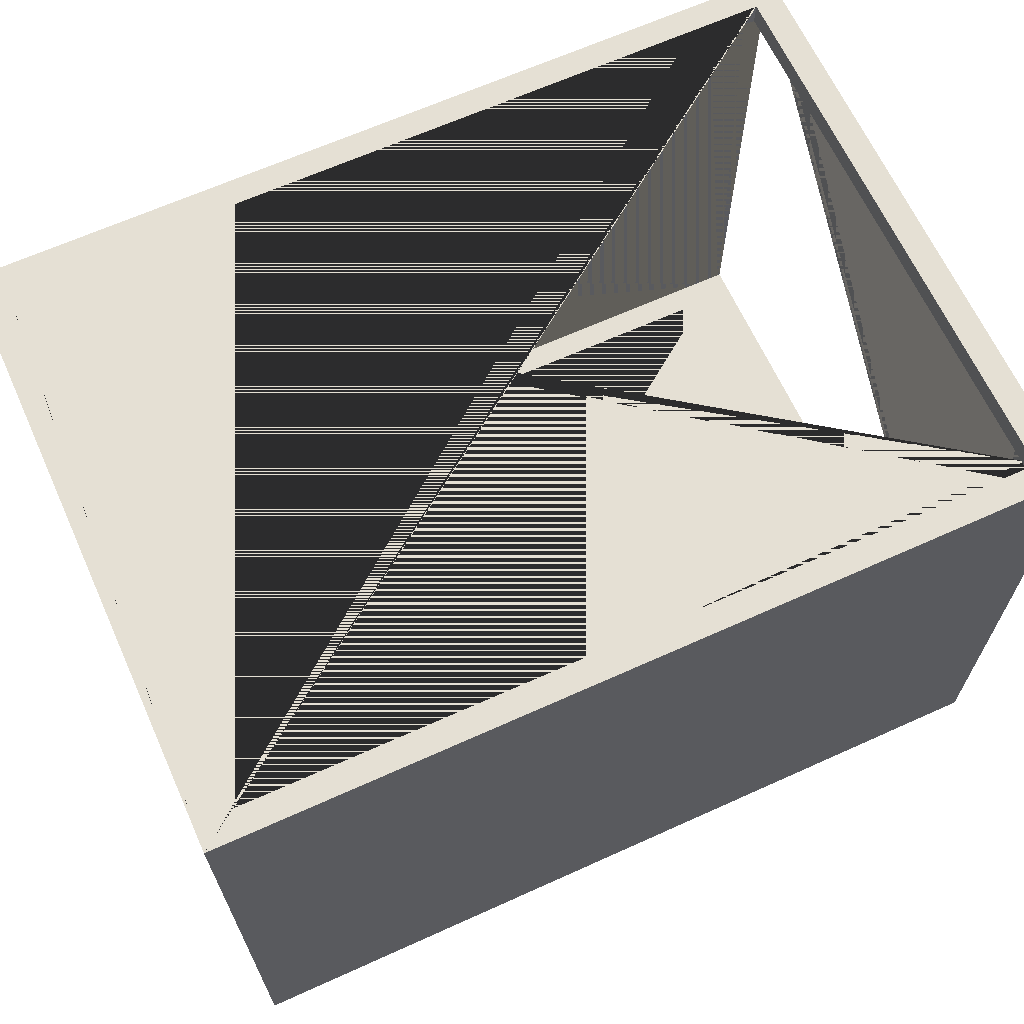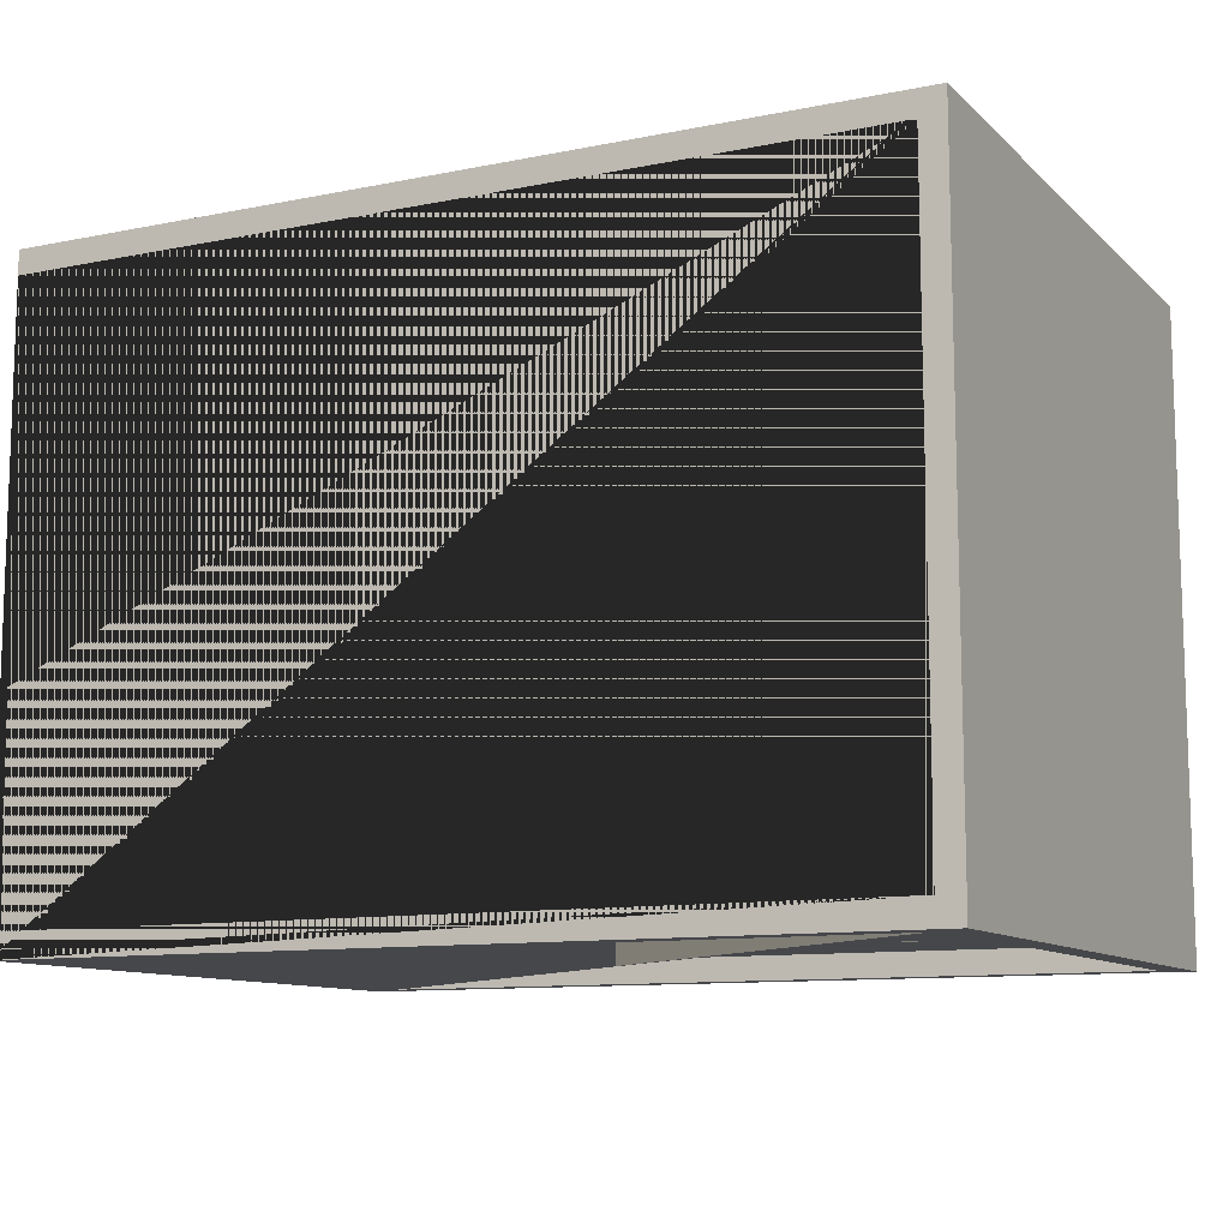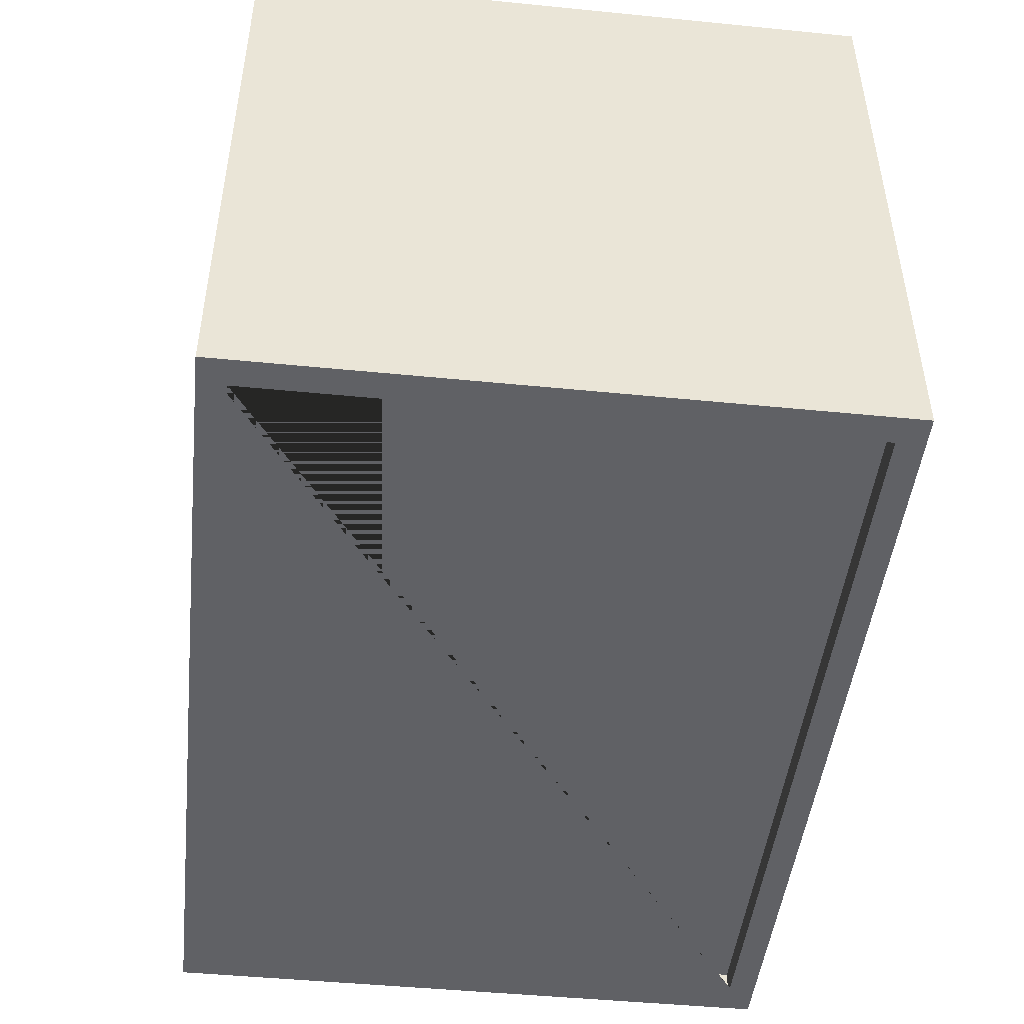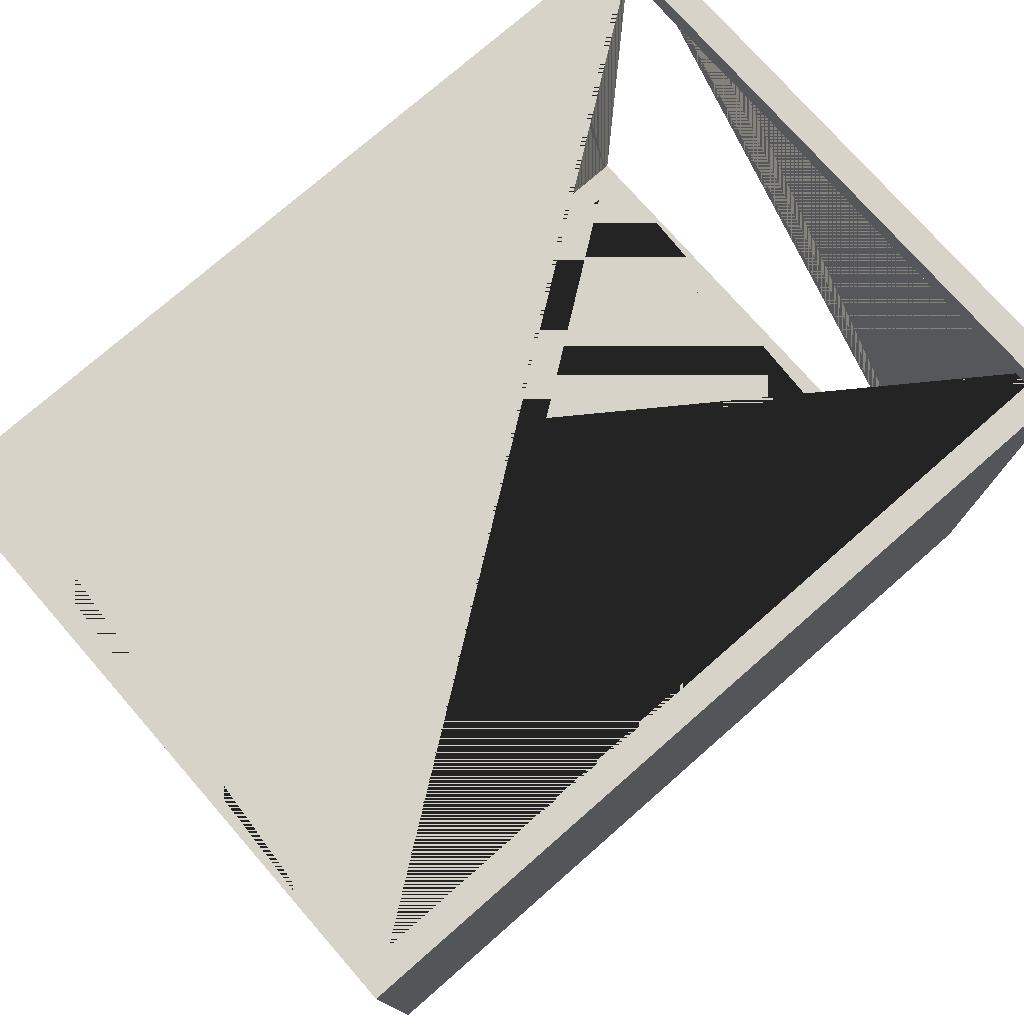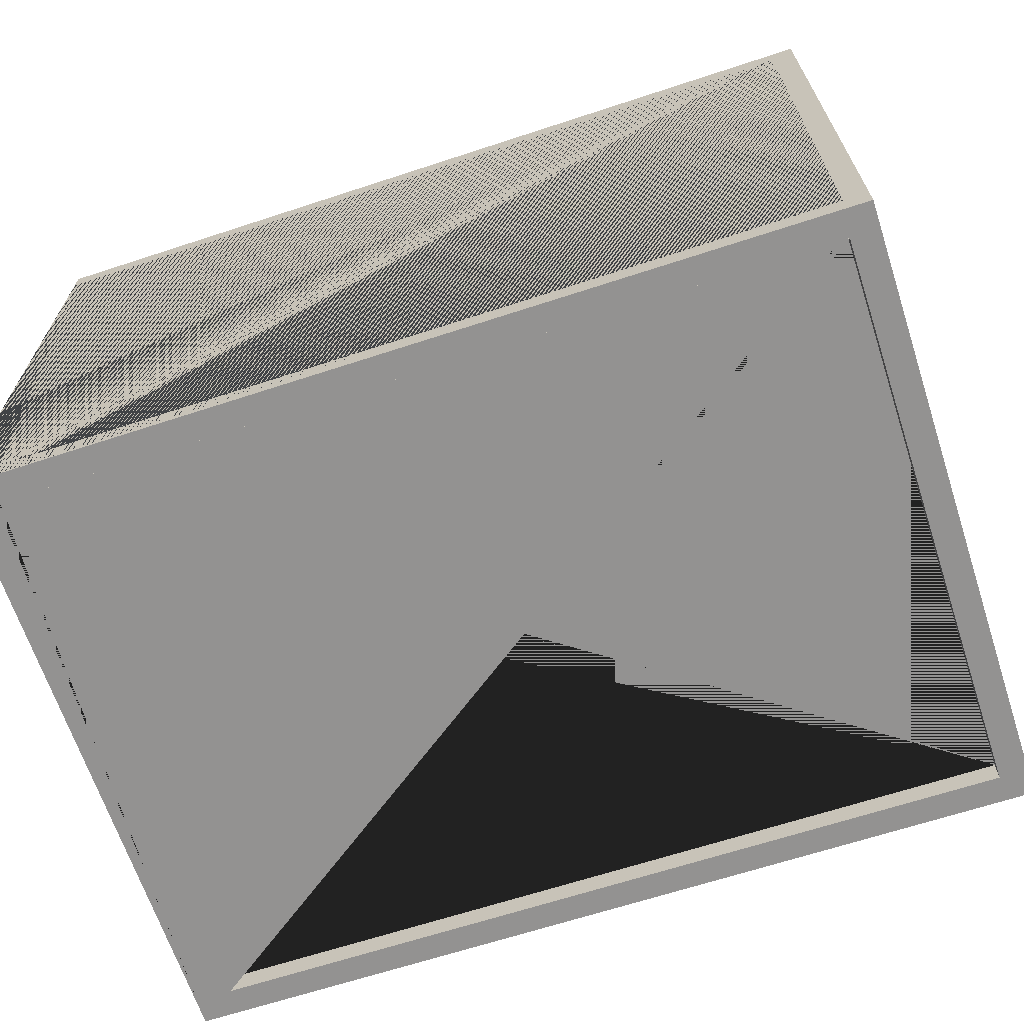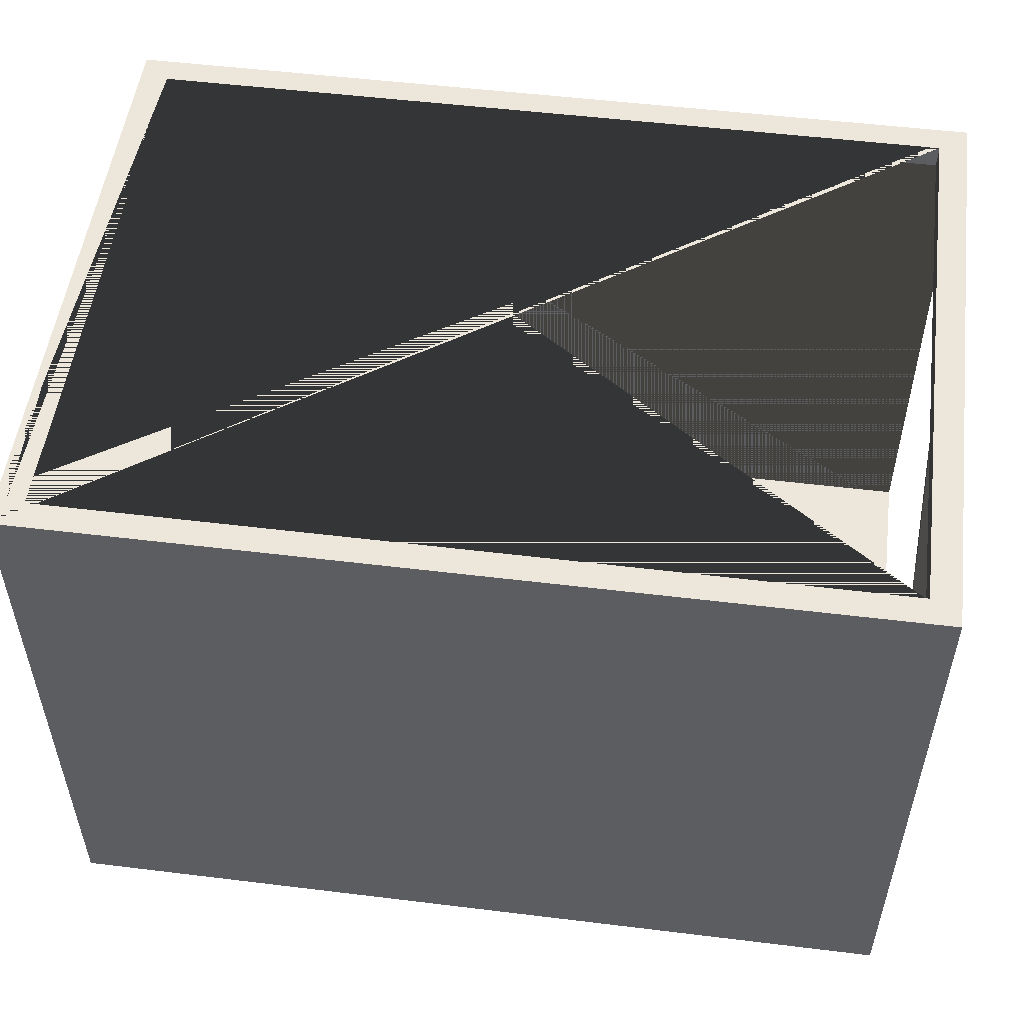
<metadata>
{"format":"obj","ext":"obj","renderer":"f3d","projection":"perspective","resolution":1024,"background":"white","views":[{"elev":65.7,"azim":-24.4,"up":"+Z"},{"elev":-10.7,"azim":-153.4,"up":"+Z"},{"elev":-47.2,"azim":-96.4,"up":"+Z"},{"elev":76.0,"azim":-41.2,"up":"+Z"},{"elev":-66.4,"azim":-161.8,"up":"+Z"},{"elev":52.4,"azim":7.5,"up":"+Z"}]}
</metadata>
<code>
o Cube.001
v -0.34 -0.24 -0.24
v -0.34 -0.24 0.24
v 0.36 0.26 -0.26
v 0.36 -0.26 -0.26
v 0.36 0.26 0.26
v 0.36 -0.26 0.26
v -0.36 0.26 -0.26
v -0.36 -0.26 -0.26
v -0.36 0.26 0.26
v -0.36 -0.26 0.26
v 0.36 -0.24 -0.24
v -0.34 0.26 -0.24
v 0.36 0.26 -0.24
v 0.36 -0.24 0.24
v -0.34 0.26 0.24
v 0.36 0.26 0.24
v 0.3366 -0.2376 -0.26
v 0.3366 -0.2376 0.24
v 0.3366 -0.2376 0.26
v 0.3366 -0.2376 -0.24
v -0.3366 0.2376 -0.26
v -0.3366 0.2376 0.24
v -0.3366 0.2376 0.26
v -0.3366 0.2376 -0.24
v 0.3366 0.2376 -0.24
v 0.3366 0.2376 -0.26
v 0.3366 0.2376 0.24
v 0.3366 0.2376 0.26
v -0.3366 -0.2376 -0.26
v -0.3366 -0.2376 0.24
v -0.3366 -0.2376 0.26
v -0.3366 -0.2376 -0.24
v -0.34 -0.091 -0.09696
v -0.34 -0.091 0.09696
v -0.34 0.111 -0.09696
v -0.34 0.111 0.09696
f 1 12 35 33
f 1 2 14 11
f 1 32 24 25 13 12
f 3 7 9 5 16 15 12 13
f 6 5 28 19 31 10
f 10 9 7 8
f 8 4 6 10
f 4 3 13 11 14 16 5 6
f 8 7 21 29 17 4
f 14 2 15 22 30 18
f 29 32 20 17
f 30 31 19 18
f 27 22 15 16 14 18
f 13 25 20 32 1 11
f 17 20 25 26
f 18 19 28 27
f 4 17 26 21 7 3
f 21 24 32 29
f 22 23 31 30
f 26 25 24 21
f 27 28 23 22
f 10 31 23 28 5 9
f 2 1 33 34
f 12 15 36 35
f 15 2 34 36
f 34 33 35 36

</code>
